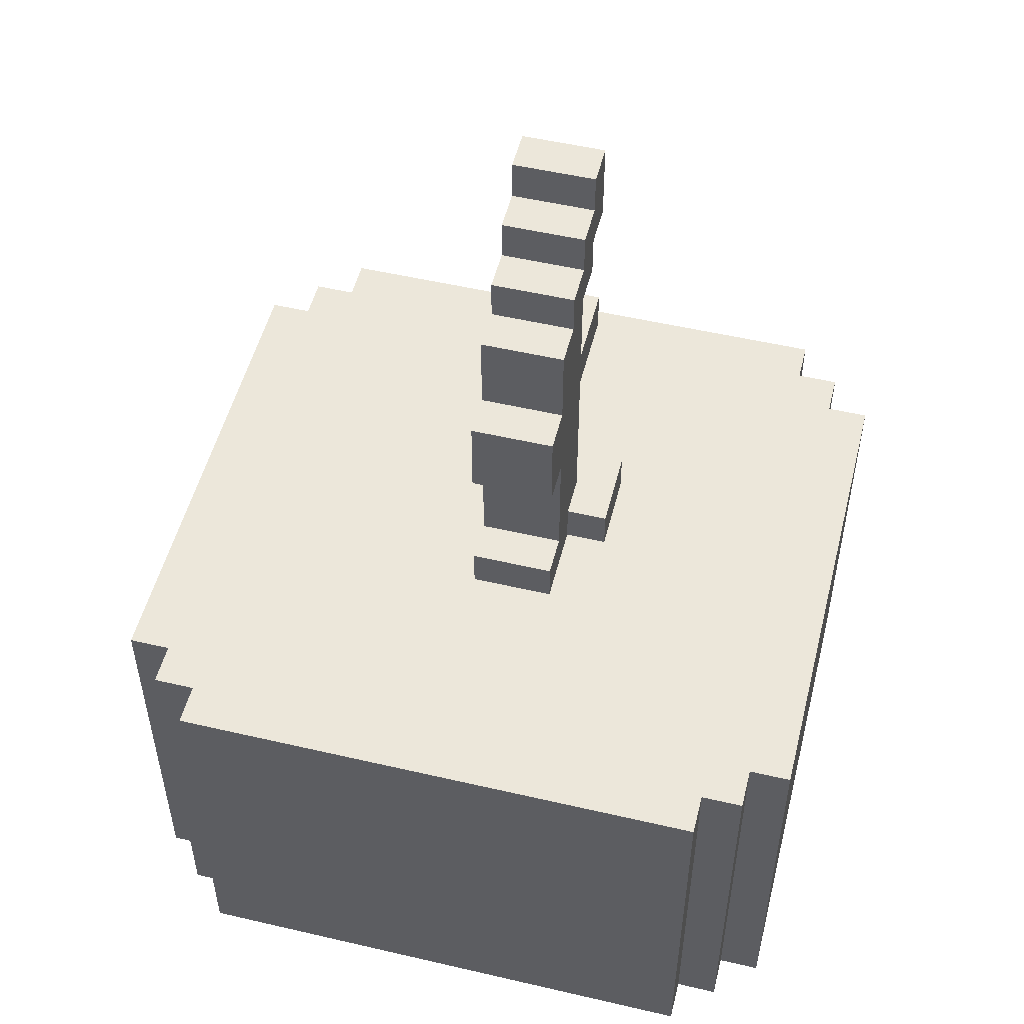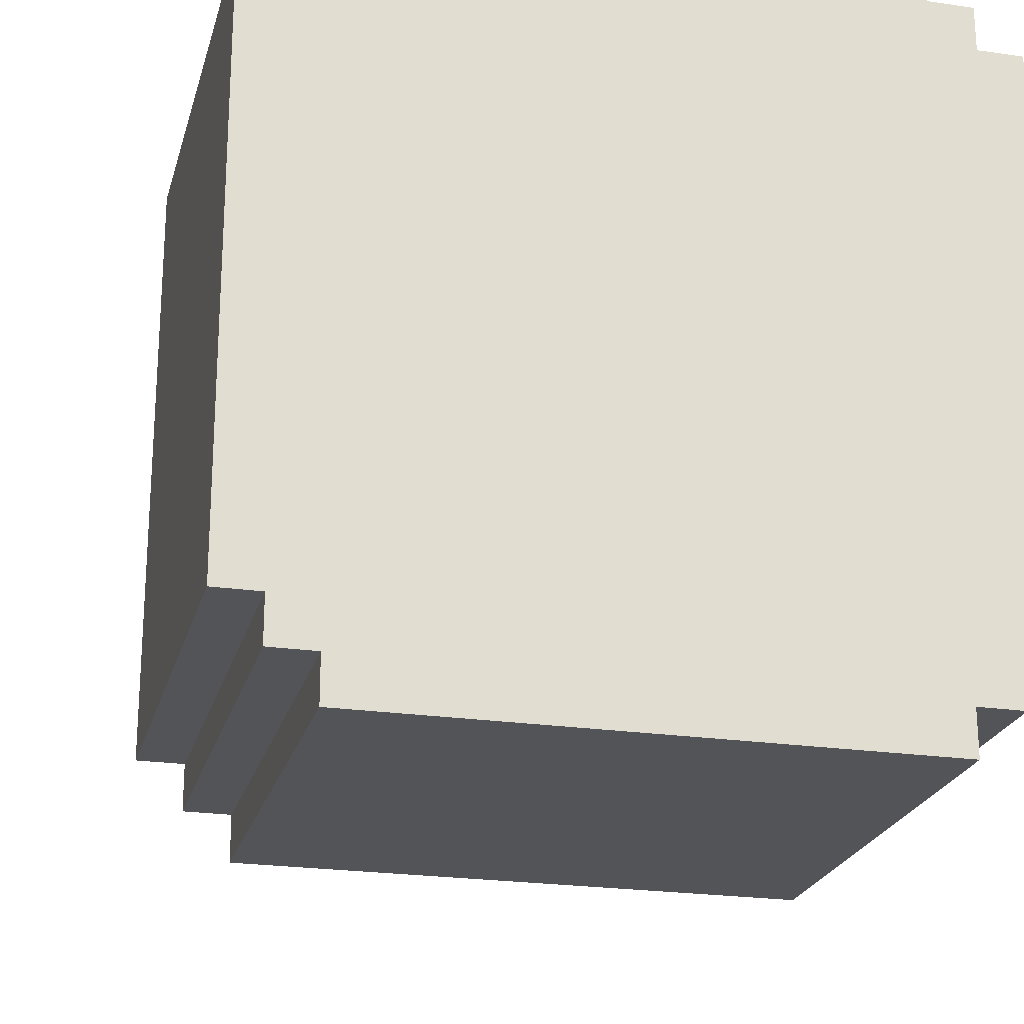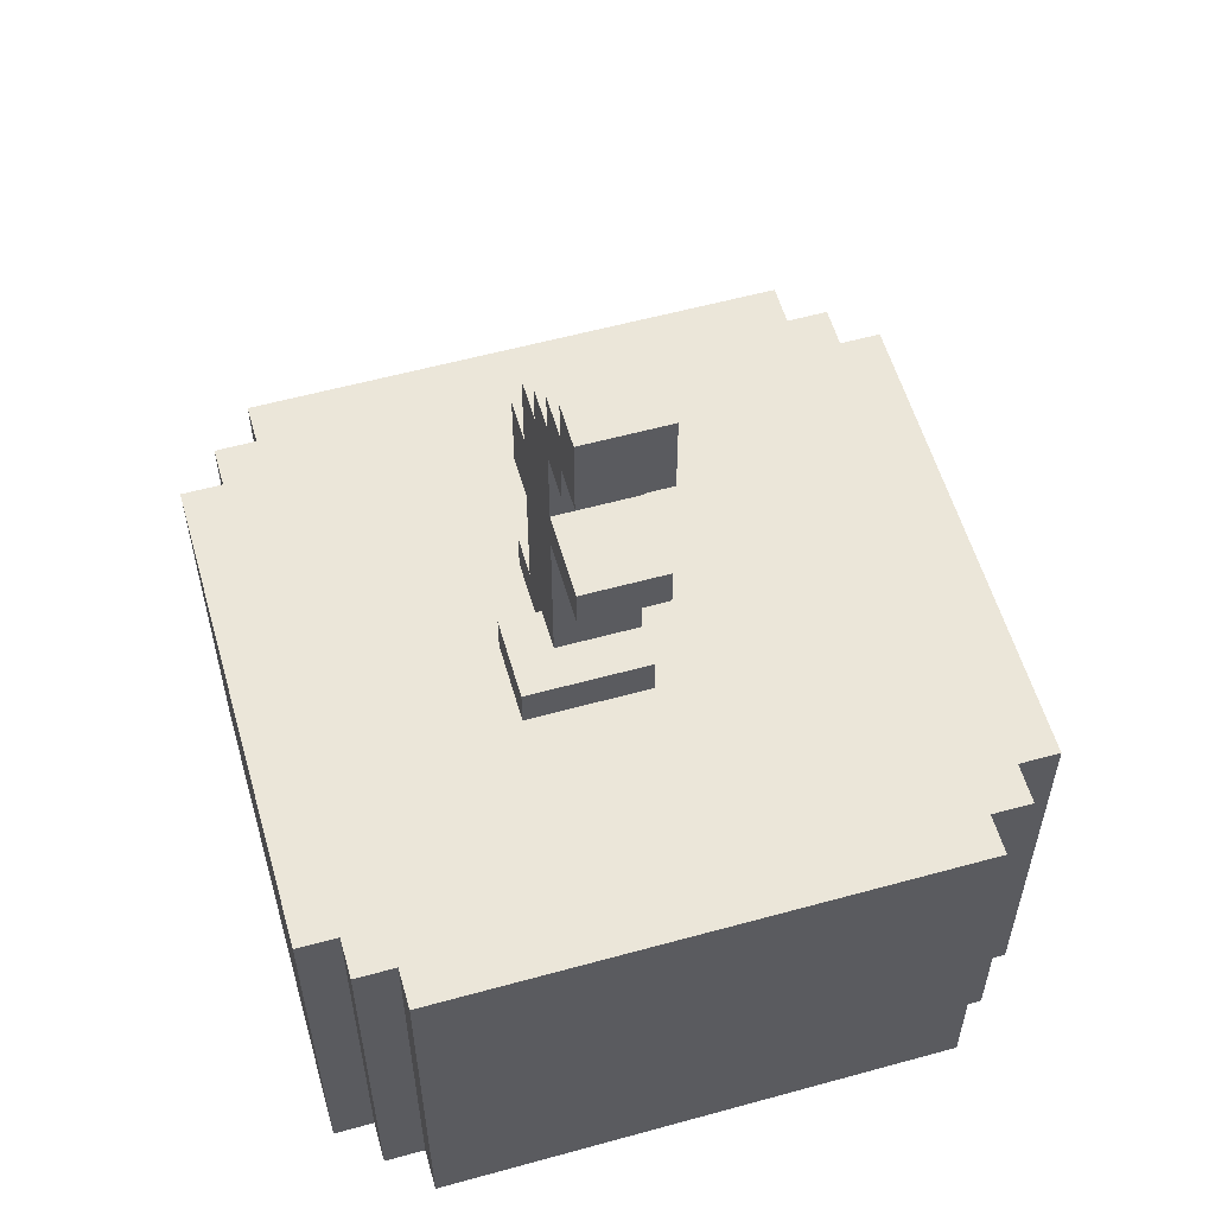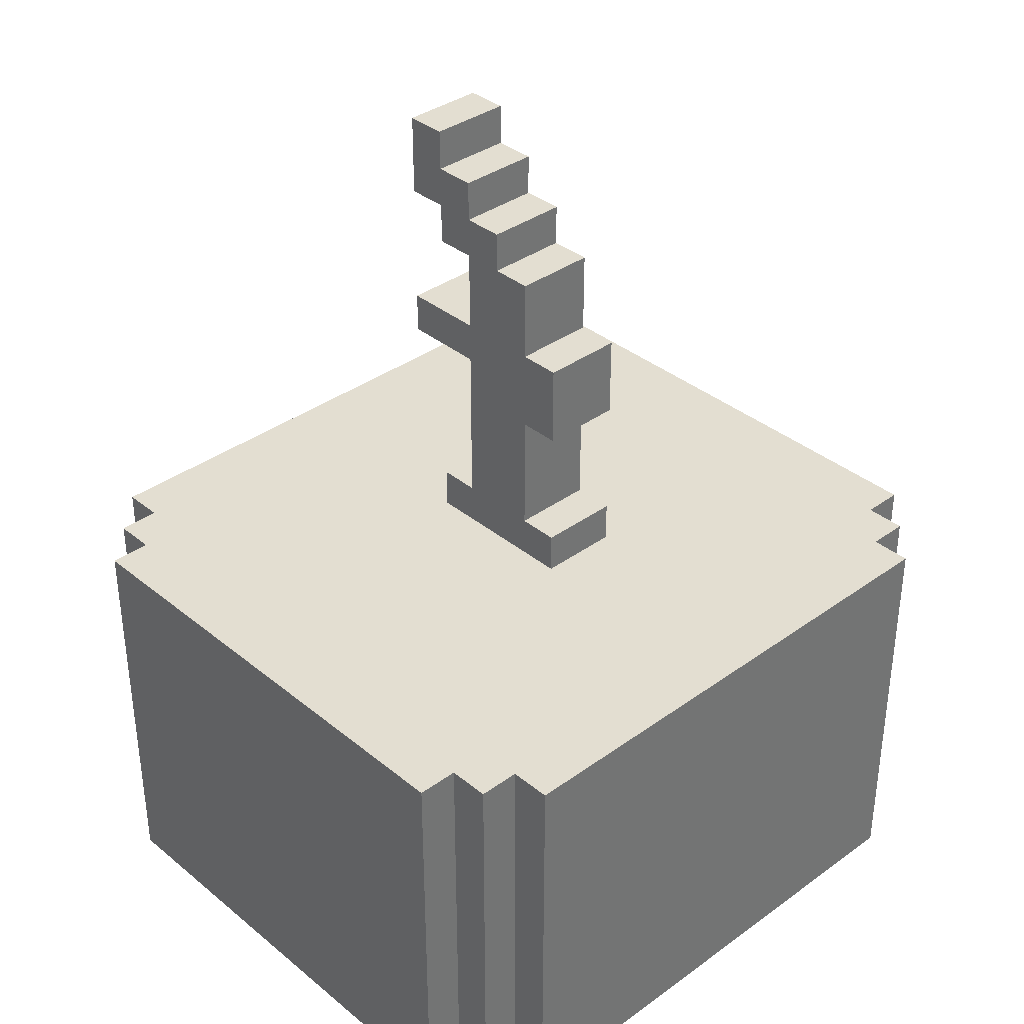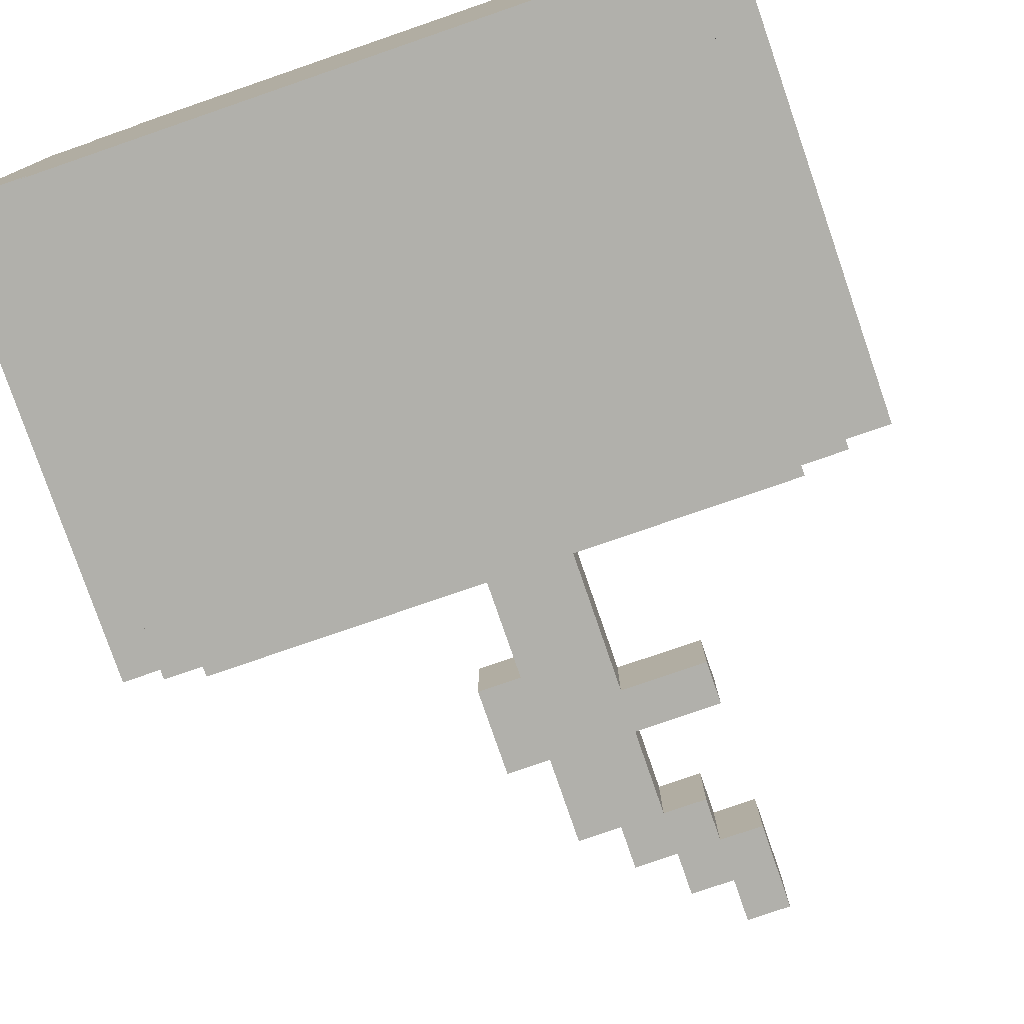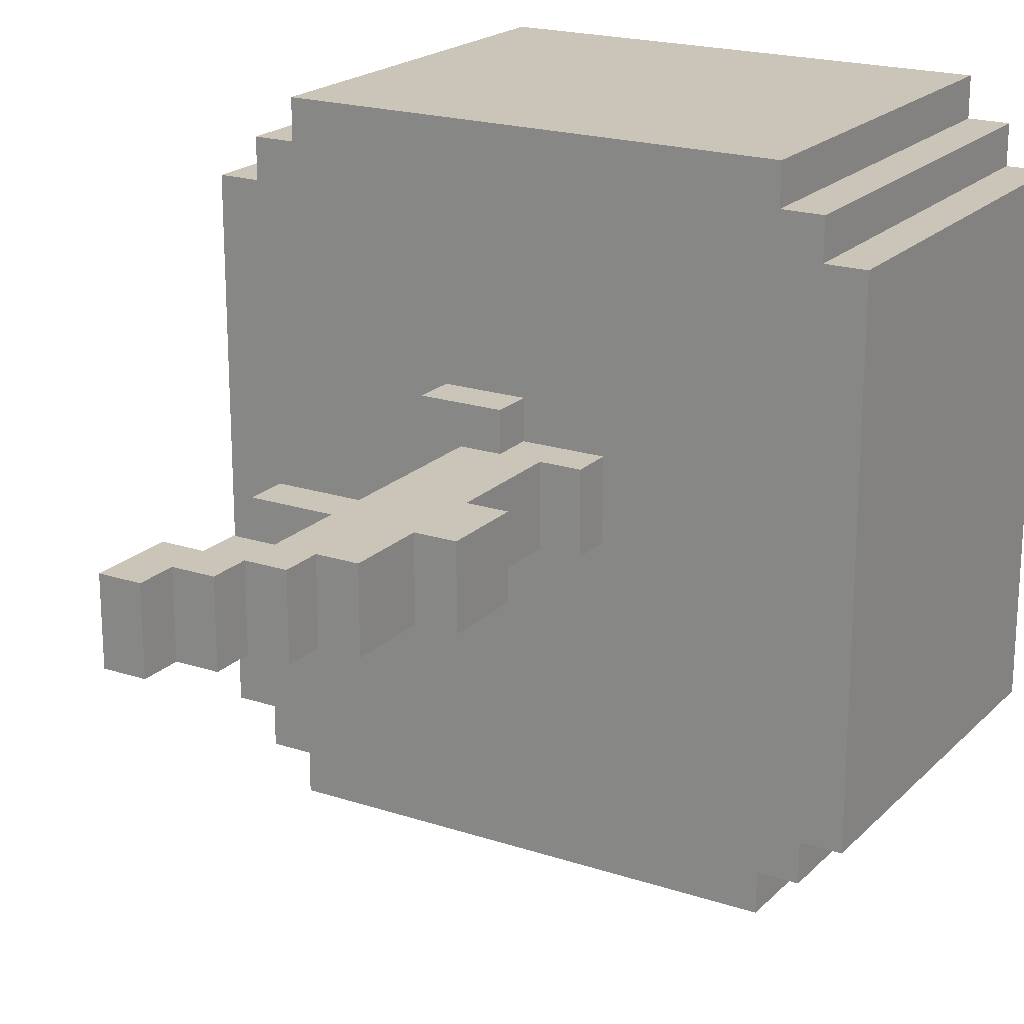
<metadata>
{"format":"obj","ext":"obj","renderer":"f3d","projection":"perspective","resolution":1024,"background":"white","views":[{"elev":52.1,"azim":-75.9,"up":"+Y"},{"elev":-22.9,"azim":-14.1,"up":"+Z"},{"elev":57.1,"azim":74.0,"up":"+Y"},{"elev":36.2,"azim":-133.3,"up":"+Y"},{"elev":-78.5,"azim":19.0,"up":"+Z"},{"elev":20.3,"azim":-149.1,"up":"+Z"}]}
</metadata>
<code>
o
v -0.9 0 0.5
v -0.9 0 -0.8
v -0.9 1 0.5
v -0.9 1 -0.8
v -0.8 0 0.6
v -0.8 0 0.5
v -0.8 0 -0.8
v -0.8 0 -0.9
v -0.8 1 0.6
v -0.8 1 0.5
v -0.8 1 -0.8
v -0.8 1 -0.9
v -0.7 0 0.7
v -0.7 0 0.6
v -0.7 0 -0.9
v -0.7 0 -1
v -0.7 1 0.7
v -0.7 1 0.6
v -0.7 1 -0.9
v -0.7 1 -1
v -0.3 1 0
v -0.3 1 -0.2
v -0.3 1.1 0
v -0.3 1.1 -0.2
v -0.3 1.4 0
v -0.3 1.4 -0.2
v -0.3 1.6 0
v -0.3 1.6 -0.2
v -0.2 1.1 0
v -0.2 1.1 -0.2
v -0.2 1.4 0
v -0.2 1.4 -0.2
v -0.2 1.6 0
v -0.2 1.6 -0.2
v -0.2 1.8 0
v -0.2 1.8 -0.2
v -0.1 1 0.1
v -0.1 1 0
v -0.1 1.1 0.1
v -0.1 1.1 0
v -0.1 1.8 0
v -0.1 1.8 -0.2
v -0.1 1.9 0
v -0.1 1.9 -0.2
v 0 1.9 0
v 0 1.9 -0.2
v 0 2 0
v 0 2 -0.2
v 0.1 2 0
v 0.1 2 -0.2
v 0.1 2.1 0
v 0.1 2.1 -0.2
v 0 1.1 0
v 0 1.1 -0.2
v 0 1.5 0
v 0 1.5 -0.2
v 0 1.6 0
v 0 1.6 -0.2
v 0 1.8 0
v 0 1.8 -0.2
v 0.1 1 0.1
v 0.1 1 -0.2
v 0.1 1.1 0.1
v 0.1 1.1 -0.2
v 0.1 1.8 0
v 0.1 1.8 -0.2
v 0.1 1.9 0
v 0.1 1.9 -0.2
v 0.2 1.5 0
v 0.2 1.5 -0.2
v 0.2 1.6 0
v 0.2 1.6 -0.2
v 0.2 1.9 0
v 0.2 1.9 -0.2
v 0.2 2.1 0
v 0.2 2.1 -0.2
v 0.5 0 0.7
v 0.5 0 0.6
v 0.5 0 -0.9
v 0.5 0 -1
v 0.5 1 0.7
v 0.5 1 0.6
v 0.5 1 -0.9
v 0.5 1 -1
v 0.6 0 0.6
v 0.6 0 0.5
v 0.6 0 -0.8
v 0.6 0 -0.9
v 0.6 1 0.6
v 0.6 1 0.5
v 0.6 1 -0.8
v 0.6 1 -0.9
v 0.7 0 0.5
v 0.7 0 -0.8
v 0.7 1 0.5
v 0.7 1 -0.8
v -0.7 0 0.7
v -0.7 1 0.7
v 0.5 0 0.7
v 0.5 1 0.7
v -0.8 0 0.6
v -0.8 1 0.6
v -0.7 0 0.6
v -0.7 1 0.6
v 0.5 0 0.6
v 0.5 1 0.6
v 0.6 0 0.6
v 0.6 1 0.6
v -0.9 0 0.5
v -0.9 1 0.5
v -0.8 0 0.5
v -0.8 1 0.5
v 0.6 0 0.5
v 0.6 1 0.5
v 0.7 0 0.5
v 0.7 1 0.5
v -0.1 1 0.1
v -0.1 1.1 0.1
v 0.1 1 0.1
v 0.1 1.1 0.1
v -0.3 1 0
v -0.3 1.1 0
v -0.3 1.4 0
v -0.3 1.6 0
v -0.2 1.1 0
v -0.2 1.4 0
v -0.2 1.6 0
v -0.2 1.8 0
v -0.1 1 0
v -0.1 1.1 0
v -0.1 1.8 0
v -0.1 1.9 0
v 0 1.1 0
v 0 1.5 0
v 0 1.6 0
v 0 1.8 0
v 0 1.9 0
v 0 2 0
v 0.1 1.8 0
v 0.1 1.9 0
v 0.1 2 0
v 0.1 2.1 0
v 0.2 1.5 0
v 0.2 1.6 0
v 0.2 1.9 0
v 0.2 2.1 0
v -0.3 1 -0.2
v -0.3 1.1 -0.2
v -0.3 1.4 -0.2
v -0.3 1.6 -0.2
v -0.2 1.1 -0.2
v -0.2 1.4 -0.2
v -0.2 1.6 -0.2
v -0.2 1.8 -0.2
v -0.1 1.8 -0.2
v -0.1 1.9 -0.2
v 0 1.1 -0.2
v 0 1.5 -0.2
v 0 1.6 -0.2
v 0 1.8 -0.2
v 0 1.9 -0.2
v 0 2 -0.2
v 0.1 1 -0.2
v 0.1 1.1 -0.2
v 0.1 1.8 -0.2
v 0.1 1.9 -0.2
v 0.1 2 -0.2
v 0.1 2.1 -0.2
v 0.2 1.5 -0.2
v 0.2 1.6 -0.2
v 0.2 1.9 -0.2
v 0.2 2.1 -0.2
v -0.9 0 -0.8
v -0.9 1 -0.8
v -0.8 0 -0.8
v -0.8 1 -0.8
v 0.6 0 -0.8
v 0.6 1 -0.8
v 0.7 0 -0.8
v 0.7 1 -0.8
v -0.8 0 -0.9
v -0.8 1 -0.9
v -0.7 0 -0.9
v -0.7 1 -0.9
v 0.5 0 -0.9
v 0.5 1 -0.9
v 0.6 0 -0.9
v 0.6 1 -0.9
v -0.7 0 -1
v -0.7 1 -1
v 0.5 0 -1
v 0.5 1 -1
v -0.7 0 0.7
v 0.5 0 0.7
v -0.8 0 0.6
v -0.7 0 0.6
v 0.5 0 0.6
v 0.6 0 0.6
v -0.9 0 0.5
v -0.8 0 0.5
v 0.6 0 0.5
v 0.7 0 0.5
v -0.9 0 -0.8
v -0.8 0 -0.8
v 0.6 0 -0.8
v 0.7 0 -0.8
v -0.8 0 -0.9
v -0.7 0 -0.9
v 0.5 0 -0.9
v 0.6 0 -0.9
v -0.7 0 -1
v 0.5 0 -1
v -0.3 1.4 0
v -0.2 1.4 0
v -0.3 1.4 -0.2
v -0.2 1.4 -0.2
v 0 1.5 0
v 0.2 1.5 0
v 0 1.5 -0.2
v 0.2 1.5 -0.2
v 0 1.8 0
v 0.1 1.8 0
v 0 1.8 -0.2
v 0.1 1.8 -0.2
v 0.1 1.9 0
v 0.2 1.9 0
v 0.1 1.9 -0.2
v 0.2 1.9 -0.2
v -0.7 1 0.7
v 0.5 1 0.7
v -0.8 1 0.6
v -0.7 1 0.6
v 0.5 1 0.6
v 0.6 1 0.6
v -0.9 1 0.5
v -0.8 1 0.5
v -0.7 1 0.5
v 0.5 1 0.5
v 0.6 1 0.5
v 0.7 1 0.5
v -0.1 1 0.1
v 0.1 1 0.1
v -0.3 1 0
v -0.1 1 0
v -0.3 1 -0.2
v 0.1 1 -0.2
v -0.9 1 -0.8
v -0.8 1 -0.8
v -0.7 1 -0.8
v 0.5 1 -0.8
v 0.6 1 -0.8
v 0.7 1 -0.8
v -0.8 1 -0.9
v -0.7 1 -0.9
v 0.5 1 -0.9
v 0.6 1 -0.9
v -0.7 1 -1
v 0.5 1 -1
v -0.1 1.1 0.1
v 0.1 1.1 0.1
v -0.3 1.1 0
v -0.2 1.1 0
v -0.1 1.1 0
v 0 1.1 0
v -0.3 1.1 -0.2
v -0.2 1.1 -0.2
v 0 1.1 -0.2
v 0.1 1.1 -0.2
v -0.3 1.6 0
v -0.2 1.6 0
v 0 1.6 0
v 0.2 1.6 0
v -0.3 1.6 -0.2
v -0.2 1.6 -0.2
v 0 1.6 -0.2
v 0.2 1.6 -0.2
v -0.2 1.8 0
v -0.1 1.8 0
v -0.2 1.8 -0.2
v -0.1 1.8 -0.2
v -0.1 1.9 0
v 0 1.9 0
v -0.1 1.9 -0.2
v 0 1.9 -0.2
v 0 2 0
v 0.1 2 0
v 0 2 -0.2
v 0.1 2 -0.2
v 0.1 2.1 0
v 0.2 2.1 0
v 0.1 2.1 -0.2
v 0.2 2.1 -0.2
f 3 2 1
f 4 2 3
f 9 6 5
f 10 6 9
f 11 8 7
f 12 8 11
f 17 14 13
f 18 14 17
f 19 16 15
f 20 16 19
f 23 22 21
f 24 22 23
f 27 26 25
f 28 26 27
f 31 30 29
f 32 30 31
f 35 34 33
f 36 34 35
f 39 38 37
f 40 38 39
f 43 42 41
f 44 42 43
f 47 46 45
f 48 46 47
f 51 50 49
f 52 50 51
f 53 54 55
f 55 54 56
f 57 58 59
f 59 58 60
f 61 62 63
f 63 62 64
f 65 66 67
f 67 66 68
f 69 70 71
f 71 70 72
f 73 74 75
f 75 74 76
f 77 78 81
f 81 78 82
f 79 80 83
f 83 80 84
f 85 86 89
f 89 86 90
f 87 88 91
f 91 88 92
f 93 94 95
f 95 94 96
f 99 98 97
f 100 98 99
f 103 102 101
f 104 102 103
f 107 106 105
f 108 106 107
f 111 110 109
f 112 110 111
f 115 114 113
f 116 114 115
f 119 118 117
f 120 118 119
f 125 122 121
f 126 124 123
f 127 124 126
f 129 125 121
f 129 128 127
f 129 127 126
f 129 126 125
f 130 128 129
f 131 128 130
f 133 132 131
f 133 131 130
f 134 132 133
f 135 132 134
f 136 132 135
f 137 132 136
f 139 138 137
f 139 137 136
f 140 138 139
f 141 138 140
f 143 135 134
f 144 135 143
f 145 142 141
f 145 141 140
f 146 142 145
f 147 148 151
f 149 150 152
f 152 150 153
f 151 152 155
f 153 154 155
f 152 153 155
f 147 151 157
f 155 156 157
f 151 155 157
f 157 156 158
f 158 156 159
f 159 156 160
f 160 156 161
f 147 157 163
f 163 157 164
f 161 162 165
f 160 161 165
f 165 162 166
f 166 162 167
f 158 159 169
f 169 159 170
f 167 168 171
f 166 167 171
f 171 168 172
f 173 174 175
f 175 174 176
f 177 178 179
f 179 178 180
f 181 182 183
f 183 182 184
f 185 186 187
f 187 186 188
f 189 190 191
f 191 190 192
f 196 194 193
f 197 194 196
f 200 196 195
f 200 198 197
f 200 197 196
f 201 198 200
f 203 200 199
f 203 202 201
f 203 201 200
f 204 202 203
f 205 202 204
f 206 202 205
f 207 205 204
f 208 205 207
f 209 205 208
f 210 205 209
f 211 209 208
f 212 209 211
f 215 214 213
f 216 214 215
f 219 218 217
f 220 218 219
f 223 222 221
f 224 222 223
f 227 226 225
f 228 226 227
f 229 230 232
f 232 230 233
f 231 232 236
f 232 233 237
f 236 232 237
f 233 234 238
f 237 233 238
f 238 234 239
f 236 237 241
f 237 238 241
f 238 239 241
f 241 239 242
f 236 241 243
f 243 241 244
f 236 243 245
f 242 239 246
f 235 236 247
f 245 246 248
f 247 236 248
f 236 245 248
f 248 246 249
f 246 239 250
f 249 246 250
f 239 240 251
f 250 239 251
f 251 240 252
f 248 249 253
f 249 250 254
f 253 249 254
f 250 251 255
f 254 250 255
f 255 251 256
f 254 255 257
f 257 255 258
f 259 260 263
f 263 260 264
f 261 262 265
f 265 262 266
f 264 260 267
f 267 260 268
f 269 270 273
f 273 270 274
f 271 272 275
f 275 272 276
f 277 278 279
f 279 278 280
f 281 282 283
f 283 282 284
f 285 286 287
f 287 286 288
f 289 290 291
f 291 290 292

</code>
